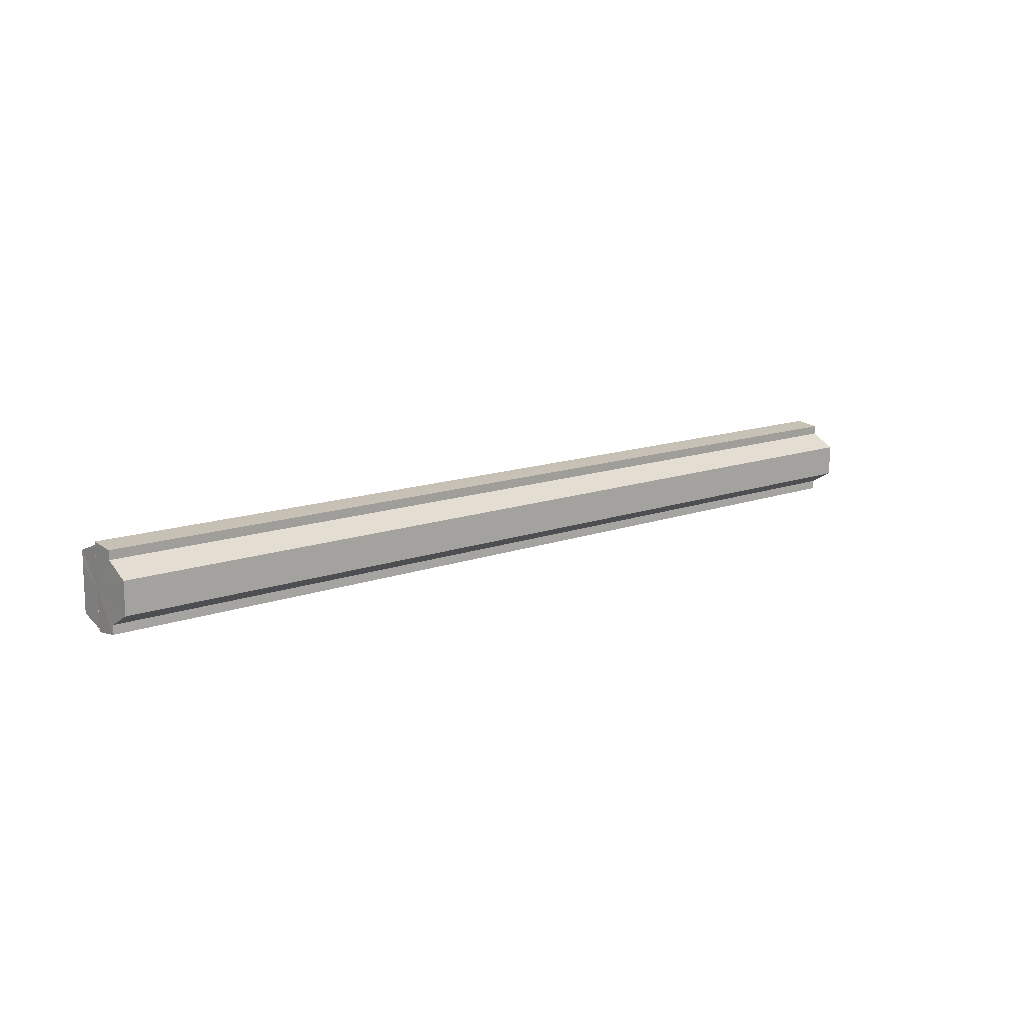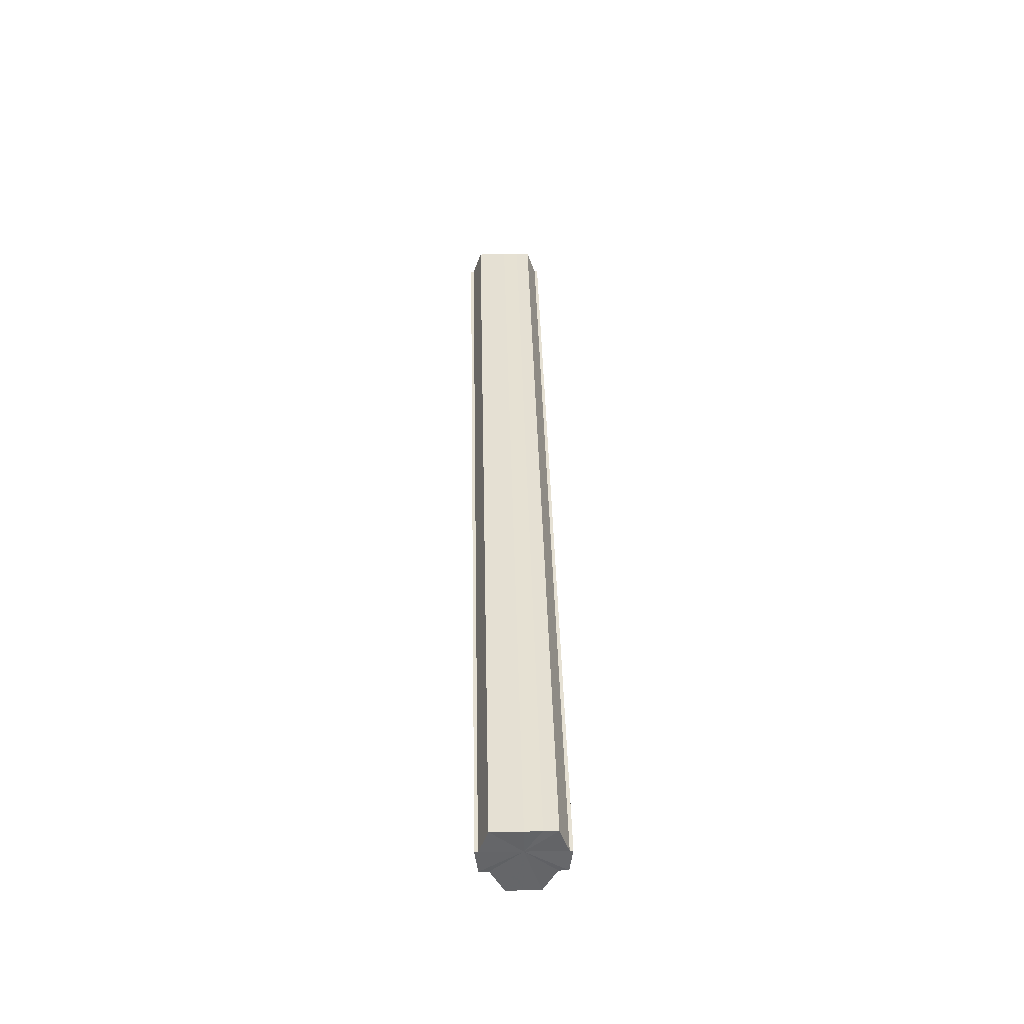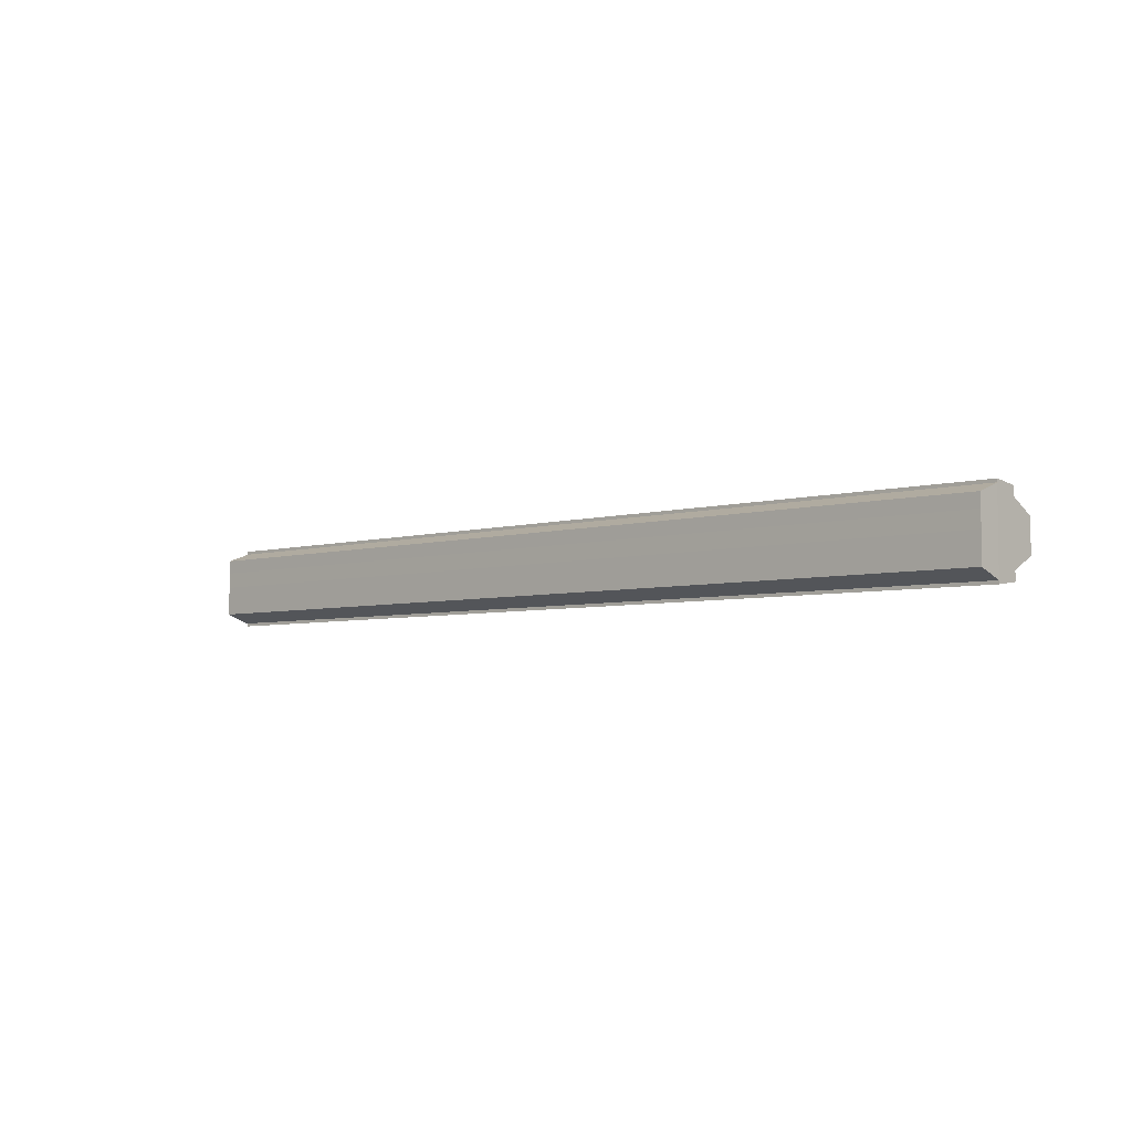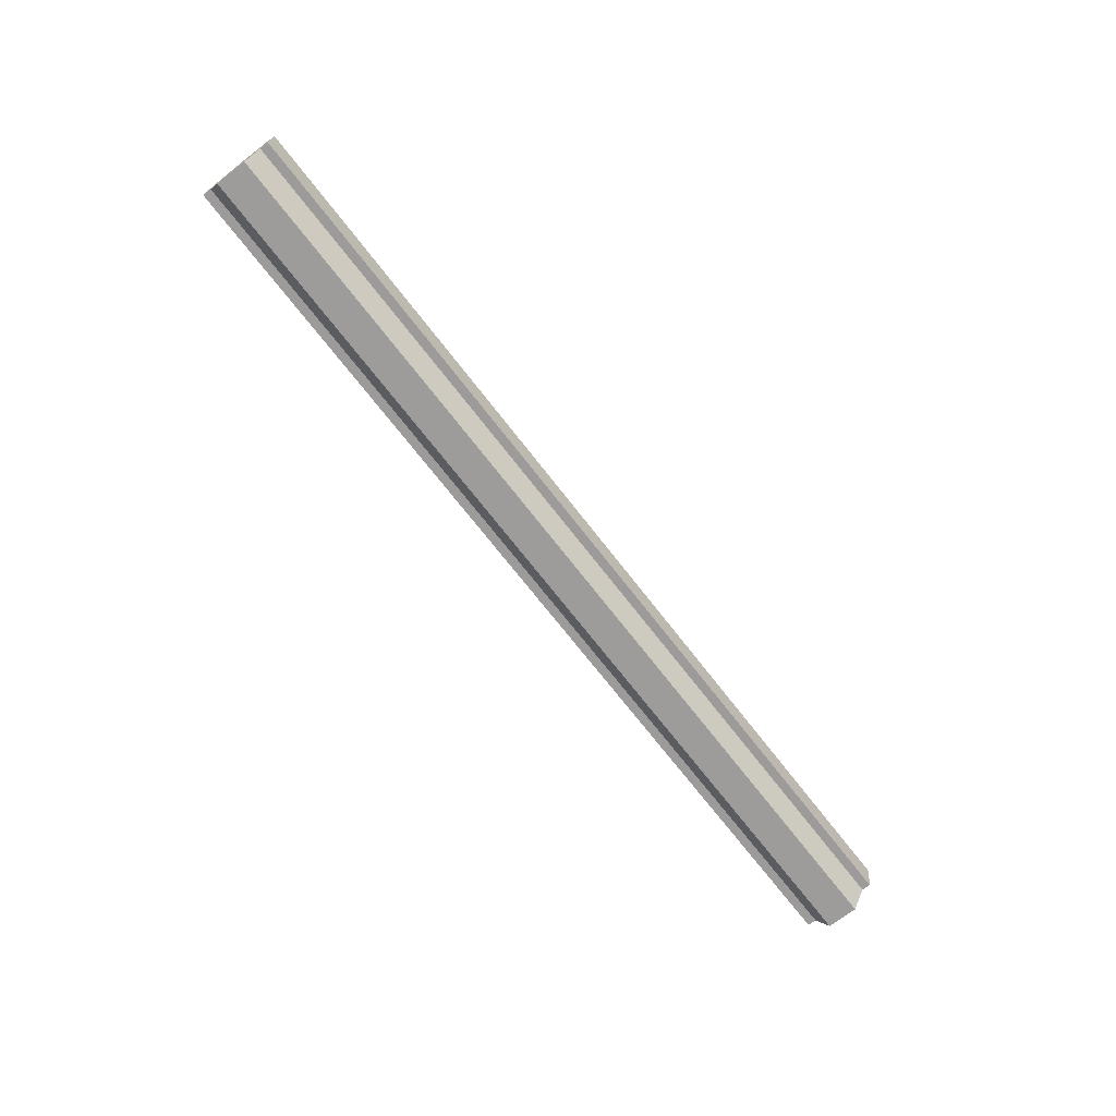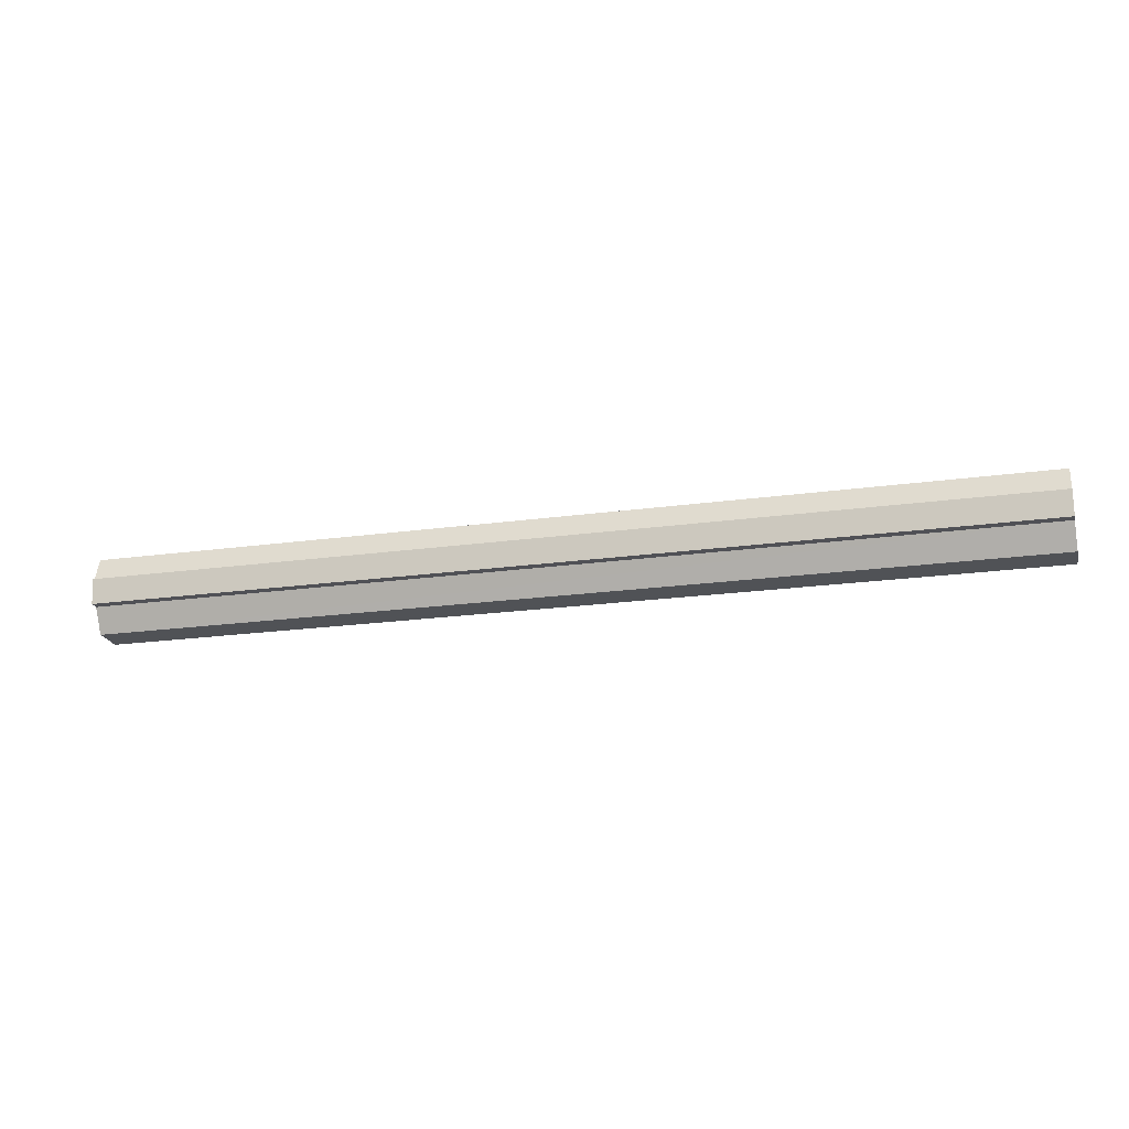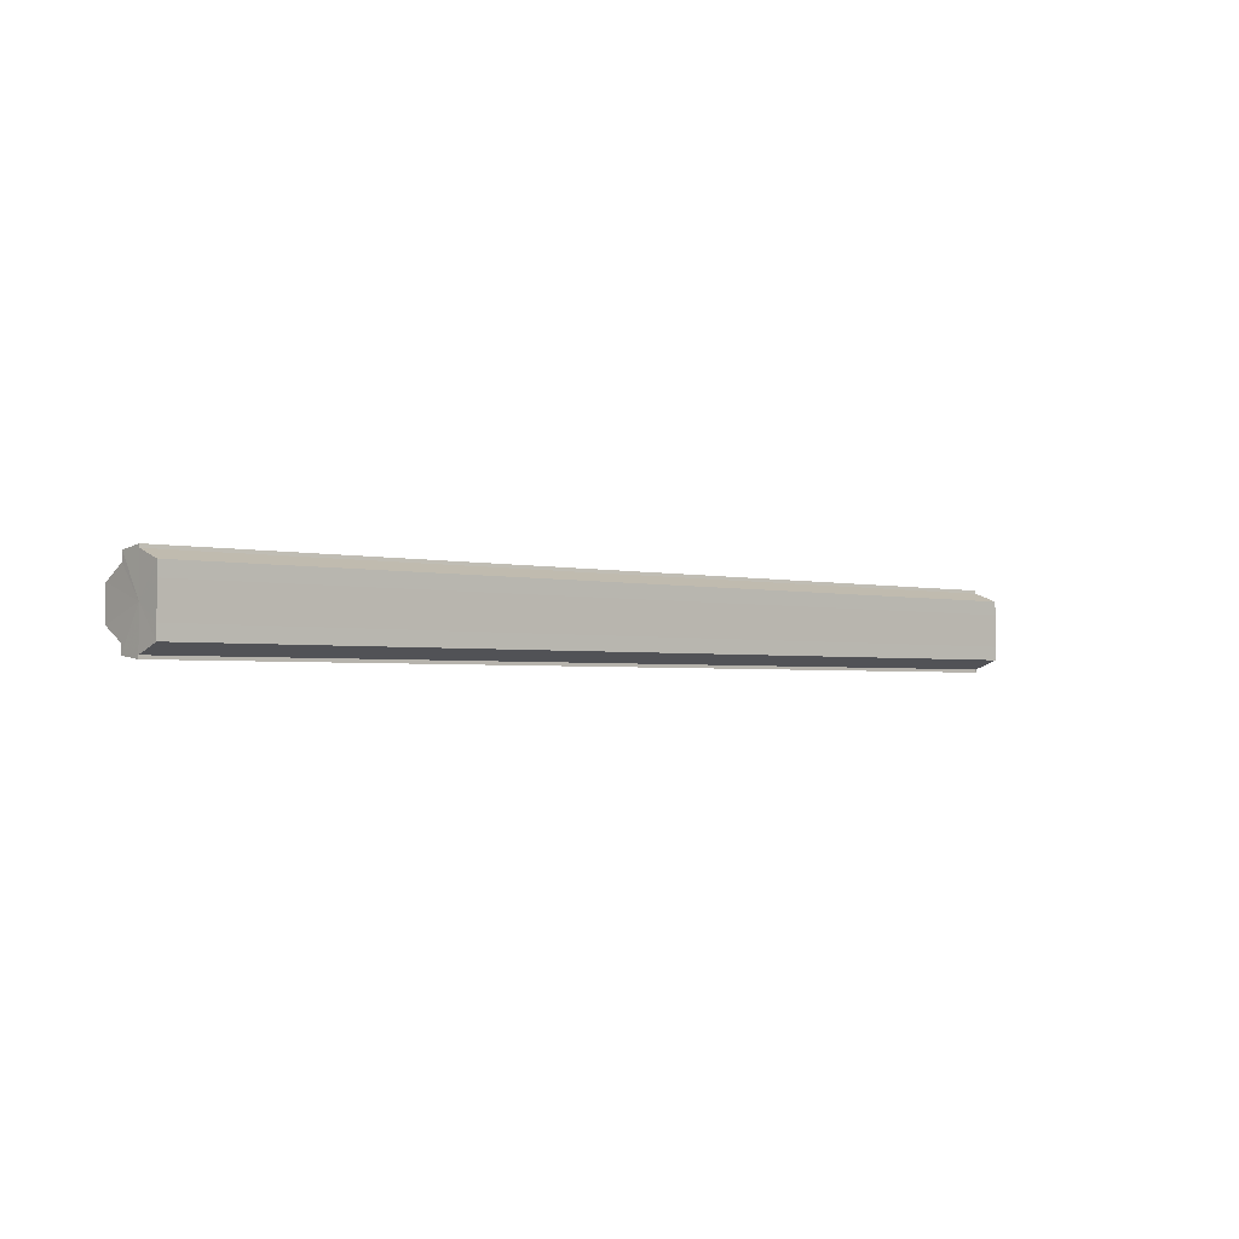
<metadata>
{"format":"obj","ext":"obj","renderer":"f3d","projection":"perspective","resolution":1024,"background":"white","views":[{"elev":12.9,"azim":-40.6,"up":"+Z"},{"elev":38.4,"azim":88.8,"up":"+Y"},{"elev":-4.7,"azim":-137.0,"up":"+Z"},{"elev":-70.1,"azim":127.6,"up":"+Y"},{"elev":-20.8,"azim":-165.9,"up":"+Y"},{"elev":-2.3,"azim":138.2,"up":"+Z"}]}
</metadata>
<code>
o 20749
v 2203 1856 7.238
v 2203 1856 7.232
v 2203 1856 7.238
v 2203 1856 7.226
v 2203 1856 7.232
v 2203 1856 7.223
v 2203 1856 7.226
v 2203 1856 7.244
v 2203 1856 7.244
v 2203 1856 7.25
v 2203 1856 7.25
v 2203 1856 7.253
v 2203 1856 7.253
v 2203 1856 7.255
v 2203 1856 7.253
v 2203 1856 7.255
v 2203 1856 7.255
v 2203 1856 7.238
v 2203 1856 7.232
v 2203 1856 7.232
v 2203 1856 7.226
v 2203 1856 7.226
v 2203 1856 7.244
v 2203 1856 7.238
v 2203 1856 7.25
v 2203 1856 7.244
v 2203 1856 7.253
v 2203 1856 7.25
v 2203 1856 7.223
v 2203 1856 7.223
v 2203 1856 7.221
v 2203 1856 7.223
v 2203 1856 7.221
v 2203 1856 7.221
v 2203 1856 7.238
v 2203 1856 7.223
v 2203 1856 7.226
v 2203 1856 7.232
v 2203 1856 7.238
v 2203 1856 7.244
v 2203 1856 7.25
v 2203 1856 7.253
v 2203 1856 7.255
v 2203 1856 7.226
v 2203 1856 7.223
v 2203 1856 7.232
v 2203 1856 7.238
v 2203 1856 7.244
v 2203 1856 7.25
v 2203 1856 7.253
v 2203 1856 7.221
v 2203 1856 7.223
v 2203 1856 7.221
v 2203 1856 7.223
v 2203 1856 7.223
v 2203 1856 7.238
v 2203 1856 7.226
v 2203 1856 7.232
v 2203 1856 7.238
v 2203 1856 7.244
v 2203 1856 7.25
v 2203 1856 7.253
v 2203 1856 7.25
v 2203 1856 7.253
v 2203 1856 7.255
v 2203 1856 7.244
v 2203 1856 7.25
v 2203 1856 7.253
v 2203 1856 7.255
v 2203 1856 7.253
v 2203 1856 7.255
v 2203 1856 7.238
v 2203 1856 7.244
v 2203 1856 7.232
v 2203 1856 7.238
v 2203 1856 7.226
v 2203 1856 7.232
v 2203 1856 7.223
v 2203 1856 7.226
v 2203 1856 7.223
v 2203 1856 7.226
v 2203 1856 7.232
v 2203 1856 7.226
v 2203 1856 7.238
v 2203 1856 7.232
v 2203 1856 7.244
v 2203 1856 7.238
v 2203 1856 7.25
v 2203 1856 7.244
v 2203 1856 7.253
v 2203 1856 7.25
v 2203 1856 7.232
v 2203 1856 7.238
v 2203 1856 7.226
v 2203 1856 7.223
v 2203 1856 7.244
v 2203 1856 7.25
v 2203 1856 7.253
f 1 2 3
f 2 4 5
f 4 6 7
f 8 1 9
f 10 8 11
f 12 10 13
f 14 15 13
f 16 15 17
f 18 19 20
f 20 21 22
f 23 24 18
f 25 26 23
f 27 28 25
f 22 29 30
f 29 31 32
f 32 33 34
f 35 34 36
f 35 36 37
f 35 37 38
f 35 38 39
f 35 39 40
f 35 40 41
f 35 41 42
f 35 42 43
f 35 44 45
f 35 46 44
f 35 47 46
f 35 48 47
f 35 49 48
f 35 50 49
f 51 52 53
f 53 54 55
f 56 54 33
f 56 57 54
f 56 58 57
f 56 59 58
f 56 60 59
f 56 61 60
f 56 62 61
f 63 62 64
f 56 65 62
f 66 67 63
f 68 65 69
f 70 71 68
f 72 73 66
f 74 75 72
f 76 77 74
f 78 79 76
f 80 81 78
f 81 82 83
f 82 84 85
f 84 86 87
f 86 88 89
f 88 90 91
f 56 92 93
f 56 94 92
f 56 95 94
f 56 93 96
f 56 96 97
f 56 97 98

</code>
